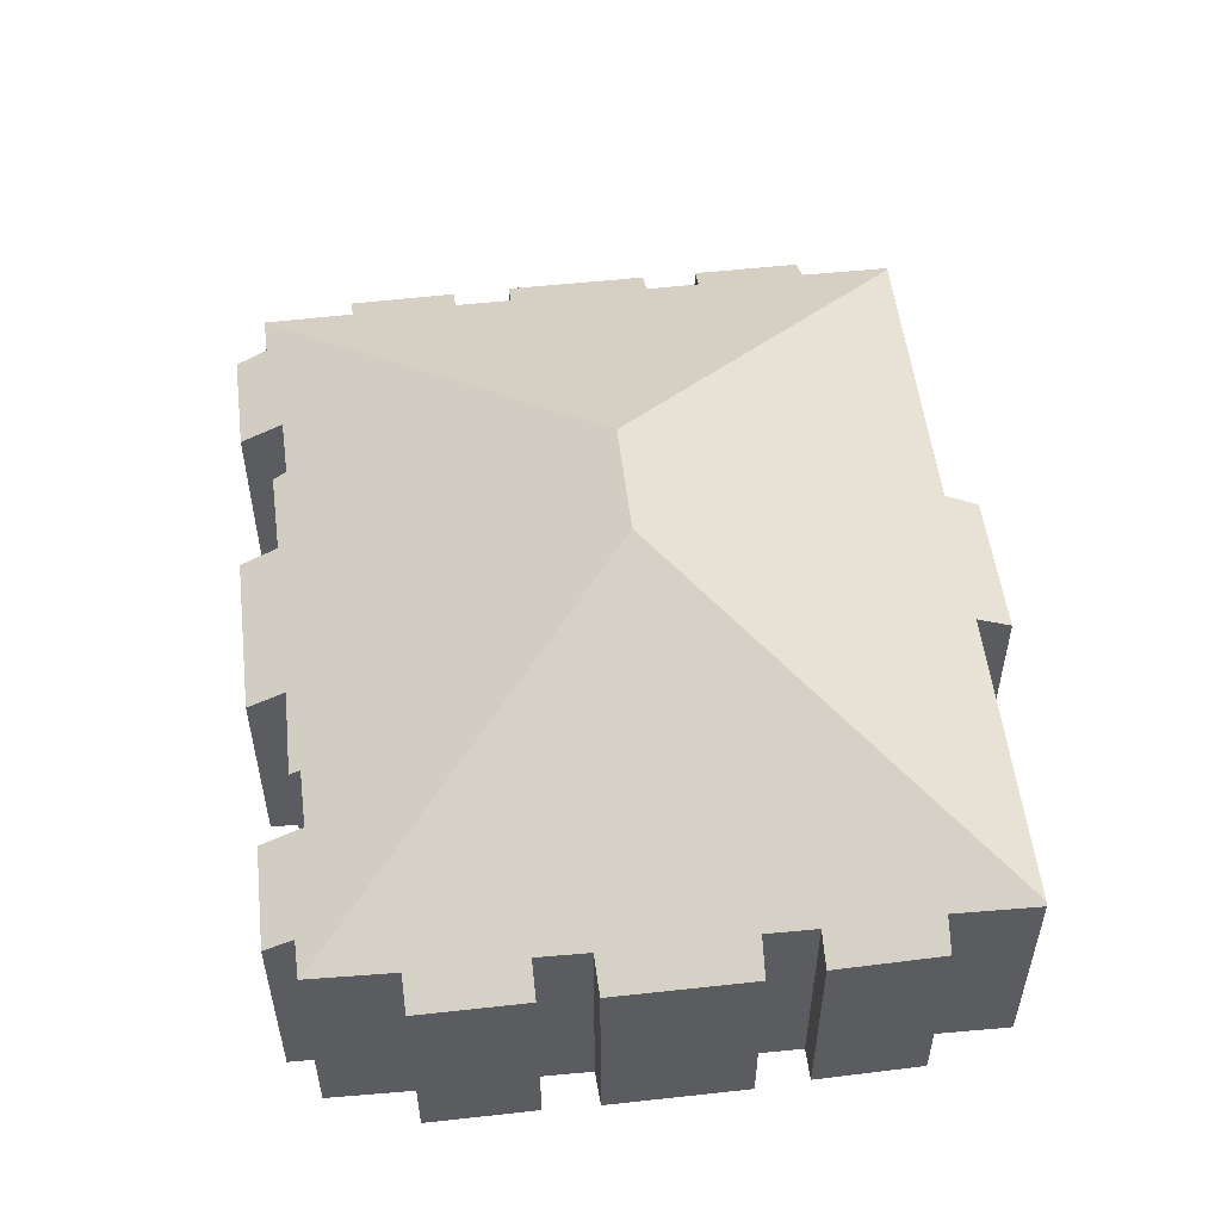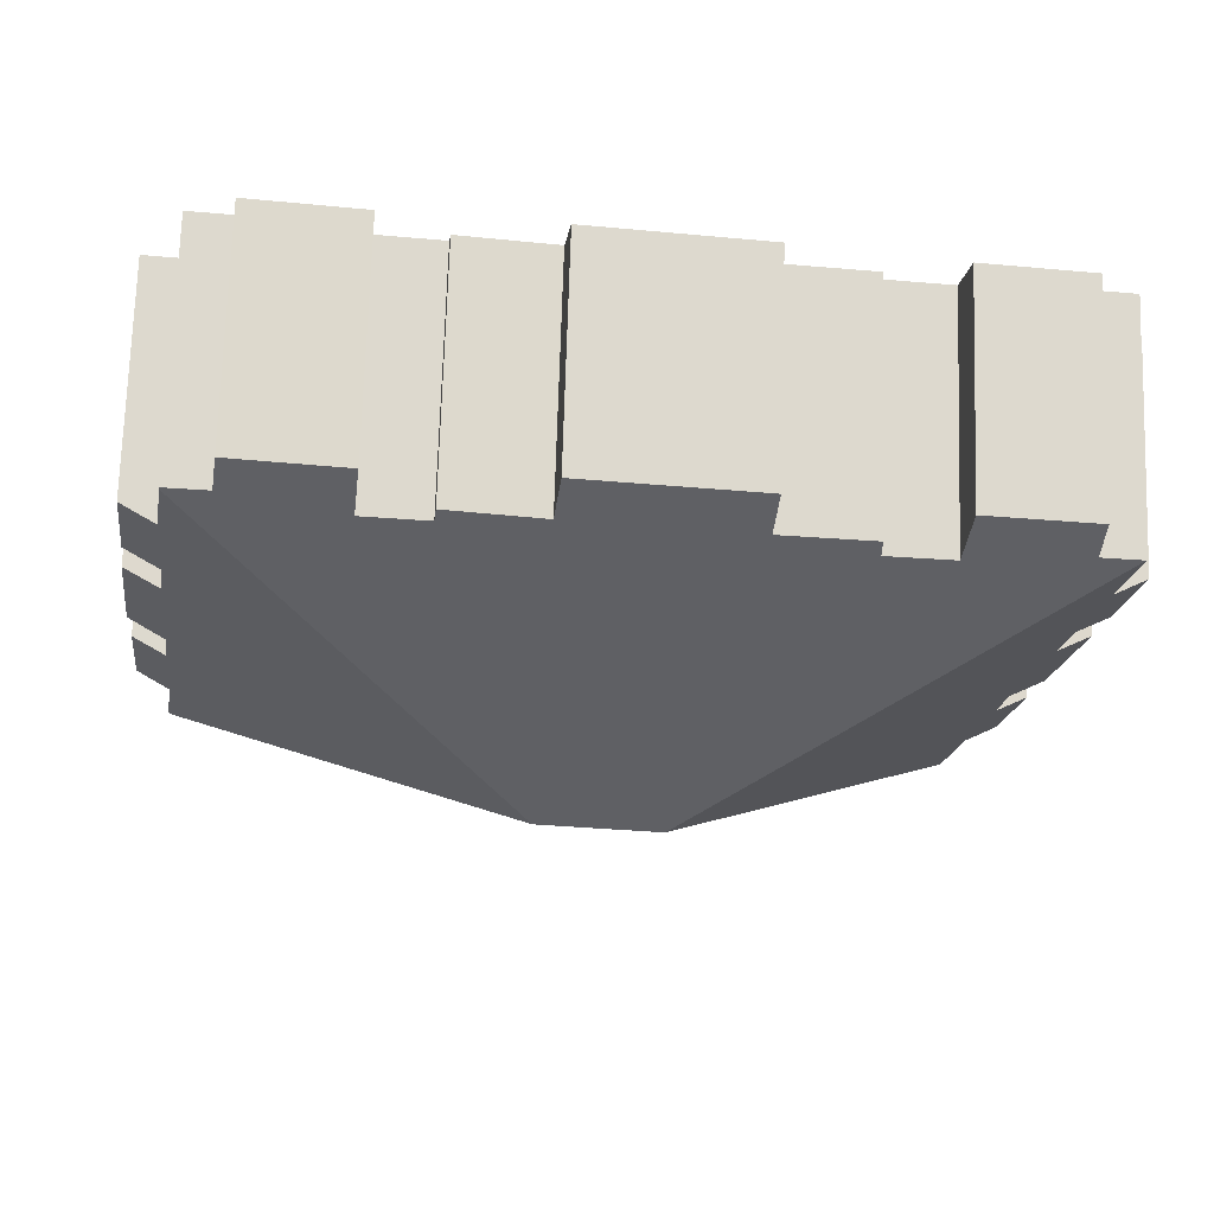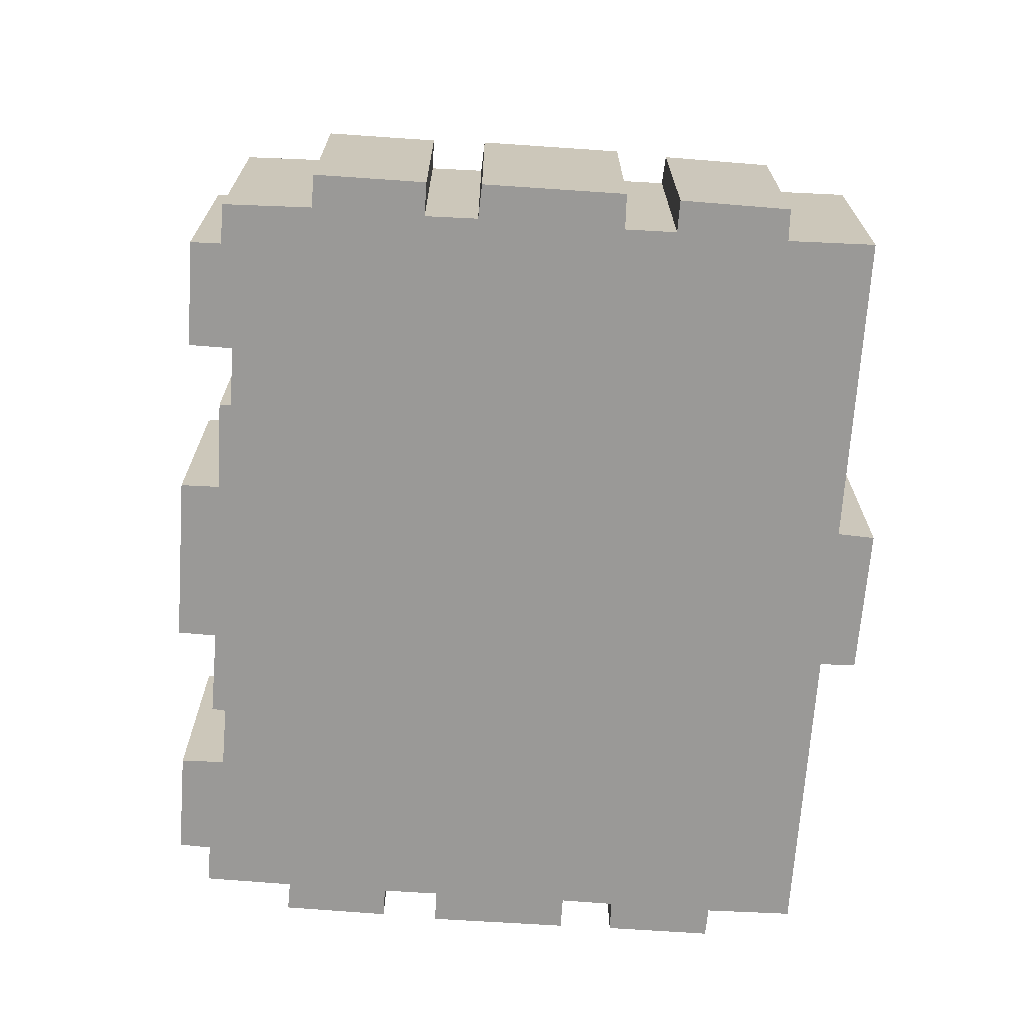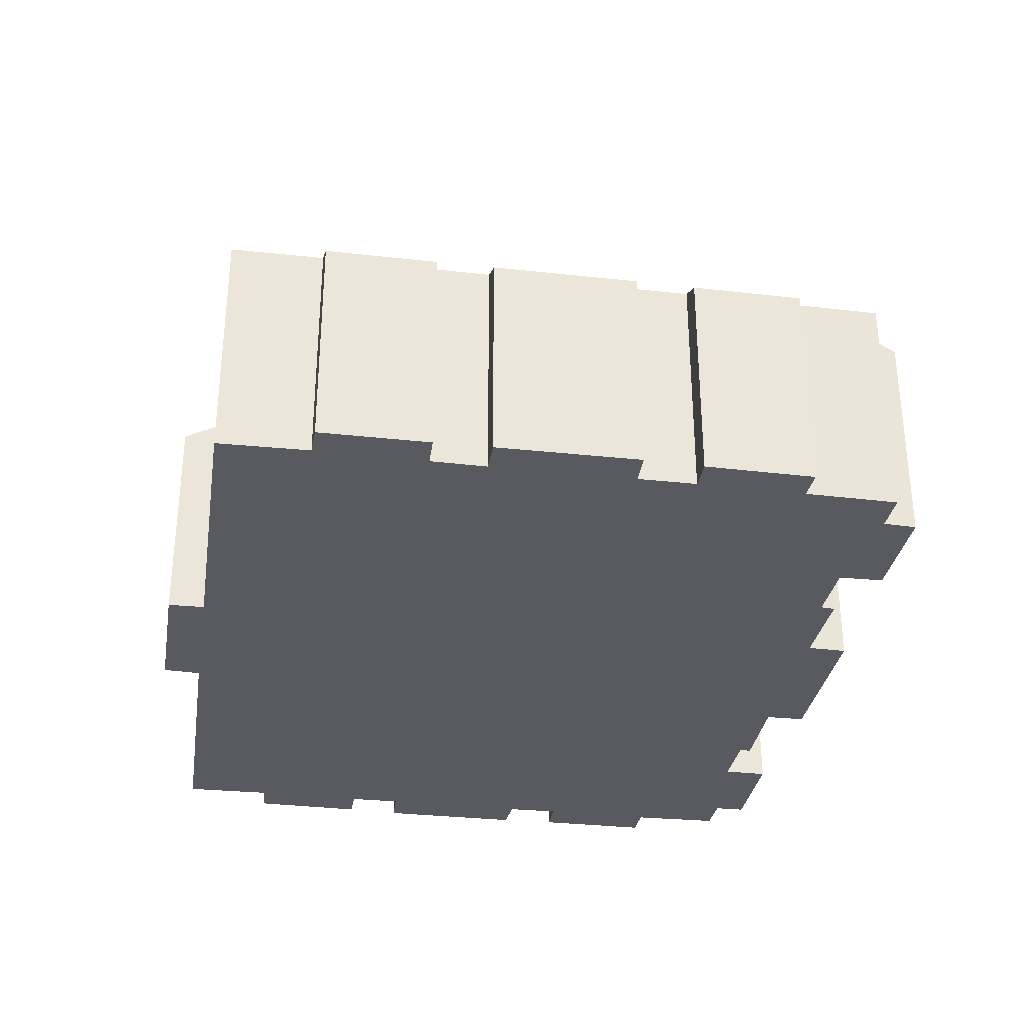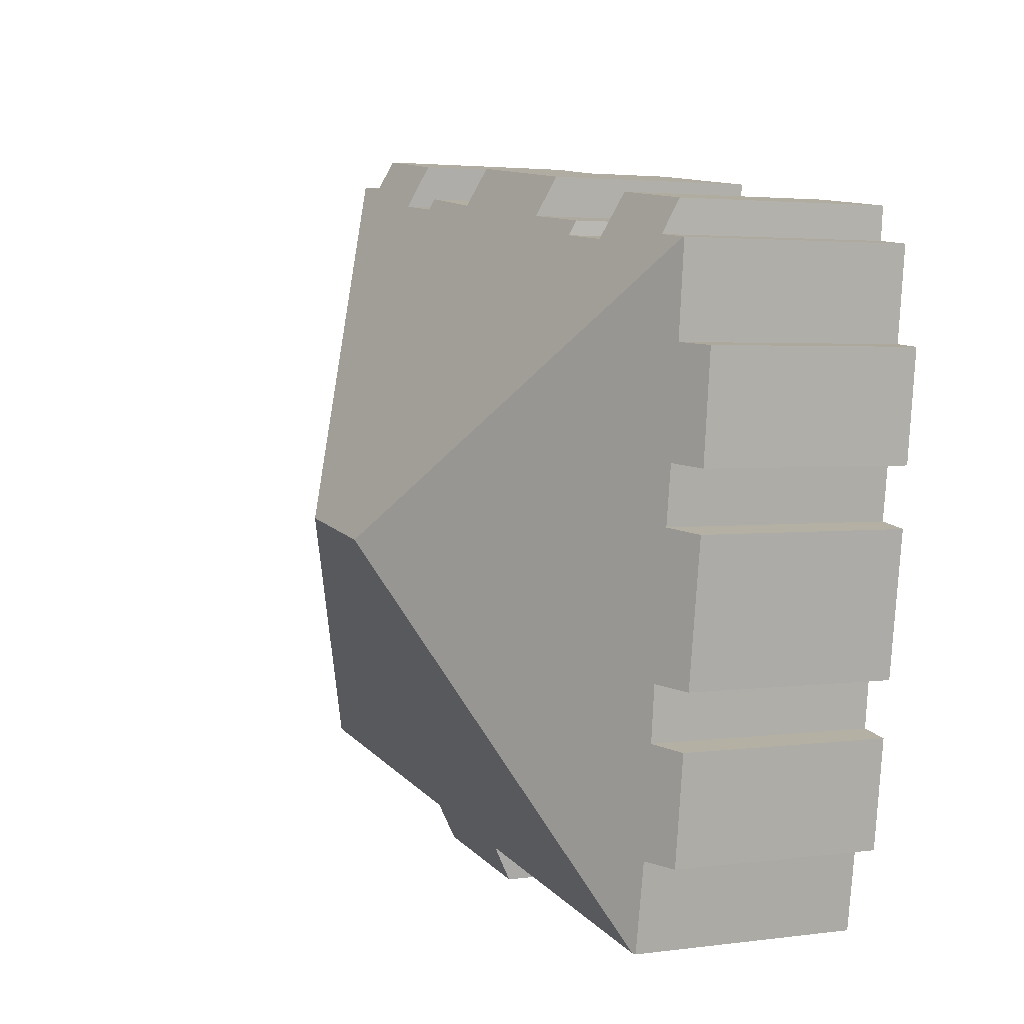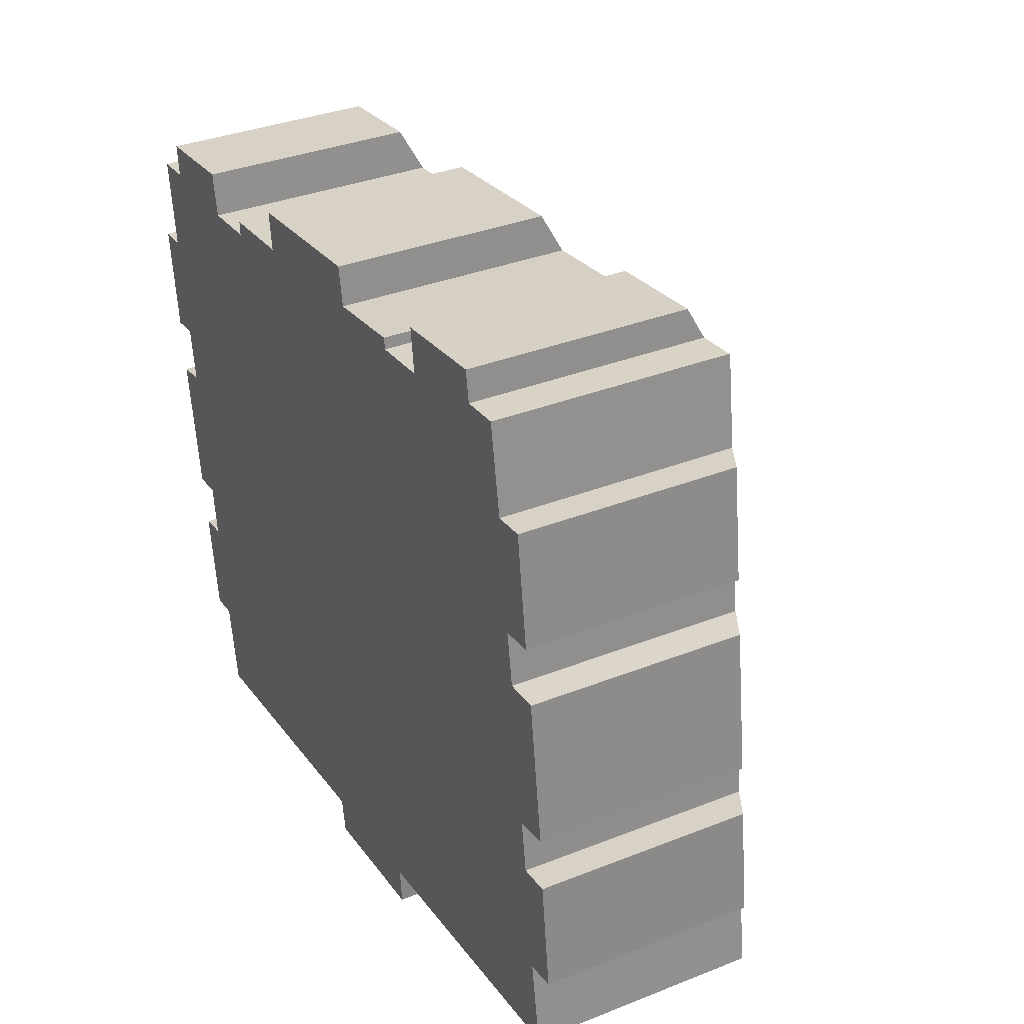
<metadata>
{"format":"obj","ext":"obj","renderer":"f3d","projection":"perspective","resolution":1024,"background":"white","views":[{"elev":53.5,"azim":75.5,"up":"+Y"},{"elev":72.2,"azim":-178.2,"up":"+Z"},{"elev":-68.9,"azim":78.3,"up":"+Y"},{"elev":-31.9,"azim":-106.7,"up":"+Y"},{"elev":3.0,"azim":-114.6,"up":"+Z"},{"elev":35.0,"azim":62.2,"up":"+Z"}]}
</metadata>
<code>
v  32.13 9.307 9.691
v  27.75 10.28 7.14
v  27.52 9.313 9.046
v  6.987 9.289 6.275
v  2.553 9.977 4.289
v  2.423 9.266 5.695
v  0.88 9.962 4.089
v  7.298 10.26 4.372
v  16.94 17.16 -8.128
v  10.02 10.29 4.688
v  13.79 10.02 5.749
v  10.01 9.982 5.302
v  34.08 10.03 8.507
v  21.95 17.16 -7.44
v  34.07 9.998 8.574
v  32.34 9.979 8.374
v  25.12 10.26 6.815
v  25.05 10.02 7.301
v  21.15 10.04 6.715
v  20.89 9.182 8.399
v  13.6 9.164 7.434
v  38.05 9.935 -19.52
v  37.87 10.03 -19.54
v  37.45 9.984 -15.76
v  38.82 9.282 -15.52
v  36.85 9.96 -10.94
v  36.51 9.977 -8.699
v  38.05 9.193 -8.432
v  37.19 9.201 -2.232
v  35.68 9.964 -2.363
v  35.32 9.99 -0.072
v  34.71 9.972 4.77
v  36.79 9.242 0.127
v  36.13 9.247 4.953
v  38.24 9.253 -10.76
v  18.1 10.01 -22.3
v  4.775 10.01 -24.13
v  18.35 9.213 -23.86
v  24.77 9.176 -23.05
v  24.63 9.995 -21.43
v  0 9.247 5.662e-16
v  1.309 9.91 0.131
v  0.573 9.219 -4.674
v  2.062 9.217 -15.75
v  3.42 9.91 -15.53
v  2.7 9.22 -20.44
v  0.829 9.176 -7.208
v  2.25 9.901 -6.98
v  1.698 9.197 -13.35
v  3.129 9.925 -13.15
v  4.027 9.893 -20.3
v  4.631 9.935 -24.15
v  0.833 9.938 4.083
v  1.903 9.896 -4.486
v  18.1 1.365e-15 -22.3
v  18.35 1.461e-15 -23.86
v  4.631 1.479e-15 -24.15
v  4.027 1.243e-15 -20.3
v  2.7 1.251e-15 -20.44
v  2.062 9.645e-16 -15.75
v  3.129 8.05e-16 -13.15
v  3.42 9.512e-16 -15.53
v  1.698 8.173e-16 -13.35
v  0.829 4.414e-16 -7.208
v  2.25 4.274e-16 -6.98
v  1.903 2.747e-16 -4.486
v  0 0 0
v  0.573 2.862e-16 -4.674
v  0.833 -2.5e-16 4.083
v  1.309 -8.021e-18 0.131
v  2.553 -2.626e-16 4.289
v  2.423 -3.487e-16 5.695
v  10.02 -2.871e-16 4.688
v  10.01 -3.247e-16 5.302
v  13.79 -3.52e-16 5.749
v  13.6 -4.552e-16 7.434
v  27.75 -4.372e-16 7.14
v  27.52 -5.539e-16 9.046
v  4.775 1.478e-15 -24.13
v  35.32 4.409e-18 -0.072
v  36.79 -7.777e-18 0.127
v  36.51 5.327e-16 -8.699
v  38.05 5.163e-16 -8.432
v  37.45 9.651e-16 -15.76
v  38.82 9.503e-16 -15.52
v  38.05 1.195e-15 -19.52
v  24.63 1.312e-15 -21.43
v  37.87 1.197e-15 -19.54
v  24.77 1.411e-15 -23.05
v  0.88 -2.504e-16 4.089
v  6.987 -3.842e-16 6.275
v  7.298 -2.677e-16 4.372
v  20.89 -5.143e-16 8.399
v  21.15 -4.112e-16 6.715
v  25.05 -4.471e-16 7.301
v  25.12 -4.173e-16 6.815
v  32.13 -5.934e-16 9.691
v  34.07 -5.25e-16 8.574
v  32.34 -5.128e-16 8.374
v  34.71 -2.921e-16 4.77
v  36.13 -3.033e-16 4.953
v  35.68 1.447e-16 -2.363
v  37.19 1.367e-16 -2.232
v  36.85 6.696e-16 -10.94
v  38.24 6.587e-16 -10.76
v  34.08 -5.209e-16 8.507
g defaultobject
f 1 2 3
f 4 5 6
f 7 8 9
f 10 9 8
f 11 9 10
f 12 11 10
f 5 8 7
f 4 8 5
f 13 14 15
f 16 15 14
f 1 16 14
f 2 1 14
f 17 2 14
f 18 17 14
f 19 18 14
f 20 19 14
f 21 20 14
f 9 21 14
f 11 21 9
f 14 22 23
f 22 14 24
f 24 14 25
f 25 14 26
f 26 14 27
f 27 14 28
f 28 14 29
f 29 14 30
f 14 31 30
f 31 14 13
f 31 13 32
f 31 32 33
f 34 33 32
f 35 25 26
f 9 36 37
f 36 9 38
f 38 9 39
f 39 9 14
f 39 14 40
f 40 14 23
f 41 42 43
f 44 45 46
f 47 48 49
f 9 49 48
f 50 49 9
f 37 50 9
f 45 50 37
f 51 45 37
f 46 45 51
f 52 51 37
f 53 7 42
f 9 42 7
f 54 42 9
f 43 42 54
f 48 54 9
f 38 55 36
f 55 38 56
f 57 51 52
f 51 57 58
f 59 44 46
f 44 59 60
f 45 61 50
f 61 45 62
f 63 47 49
f 47 63 64
f 65 54 48
f 54 65 66
f 43 67 41
f 67 43 68
f 42 69 53
f 69 42 70
f 71 6 5
f 6 71 72
f 73 12 10
f 12 73 74
f 75 21 11
f 21 75 76
f 77 3 2
f 3 77 78
f 55 37 36
f 37 55 79
f 37 79 52
f 52 79 57
f 58 46 51
f 46 58 59
f 61 49 50
f 49 61 63
f 66 43 54
f 43 66 68
f 33 80 31
f 80 33 81
f 28 82 27
f 82 28 83
f 25 84 24
f 84 25 85
f 22 40 23
f 40 22 86
f 40 86 87
f 87 86 88
f 39 56 38
f 56 39 89
f 44 62 45
f 62 44 60
f 47 65 48
f 65 47 64
f 41 70 42
f 70 41 67
f 7 71 5
f 71 7 53
f 71 53 69
f 71 69 90
f 6 91 4
f 91 6 72
f 8 73 10
f 73 8 92
f 12 75 11
f 75 12 74
f 21 93 20
f 93 21 76
f 94 18 19
f 18 94 95
f 17 77 2
f 77 17 96
f 78 1 3
f 1 78 97
f 16 98 15
f 98 16 99
f 100 34 32
f 34 100 101
f 102 29 30
f 29 102 103
f 104 35 26
f 35 104 105
f 4 92 8
f 92 4 91
f 20 94 19
f 94 20 93
f 18 96 17
f 96 18 95
f 1 99 16
f 99 1 97
f 15 32 13
f 32 15 98
f 32 98 100
f 100 98 106
f 101 33 34
f 33 101 81
f 80 30 31
f 30 80 102
f 103 28 29
f 28 103 83
f 82 26 27
f 26 82 104
f 35 85 25
f 85 35 105
f 84 22 24
f 22 84 86
f 87 39 40
f 39 87 89
f 101 80 81
f 80 101 61
f 61 101 63
f 63 101 65
f 63 65 64
f 65 101 100
f 80 62 102
f 62 80 61
f 103 82 83
f 82 103 58
f 58 103 59
f 59 103 62
f 59 62 60
f 62 103 102
f 105 84 85
f 84 105 55
f 55 105 79
f 79 105 104
f 79 104 82
f 79 82 57
f 57 82 58
f 84 88 86
f 88 84 87
f 87 84 56
f 56 84 55
f 56 89 87
f 106 65 100
f 65 106 66
f 66 106 98
f 66 98 99
f 66 99 77
f 77 99 97
f 66 77 68
f 77 97 78
f 93 75 70
f 75 93 76
f 74 73 75
f 91 71 92
f 71 91 72
f 70 92 69
f 92 70 73
f 73 70 75
f 69 92 71
f 68 70 67
f 70 68 77
f 70 77 96
f 70 96 95
f 70 95 94
f 70 94 93

</code>
